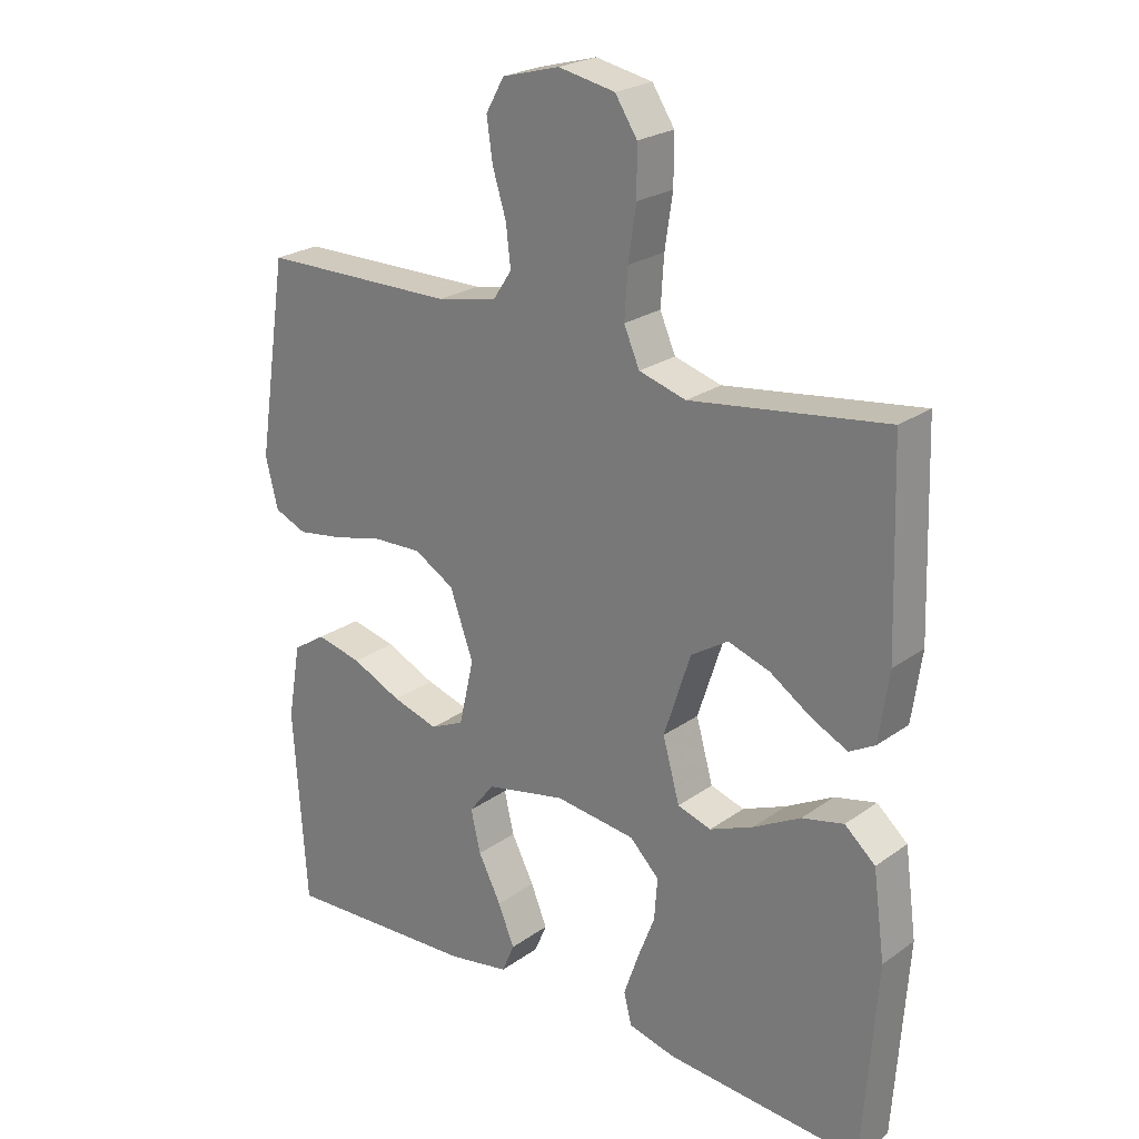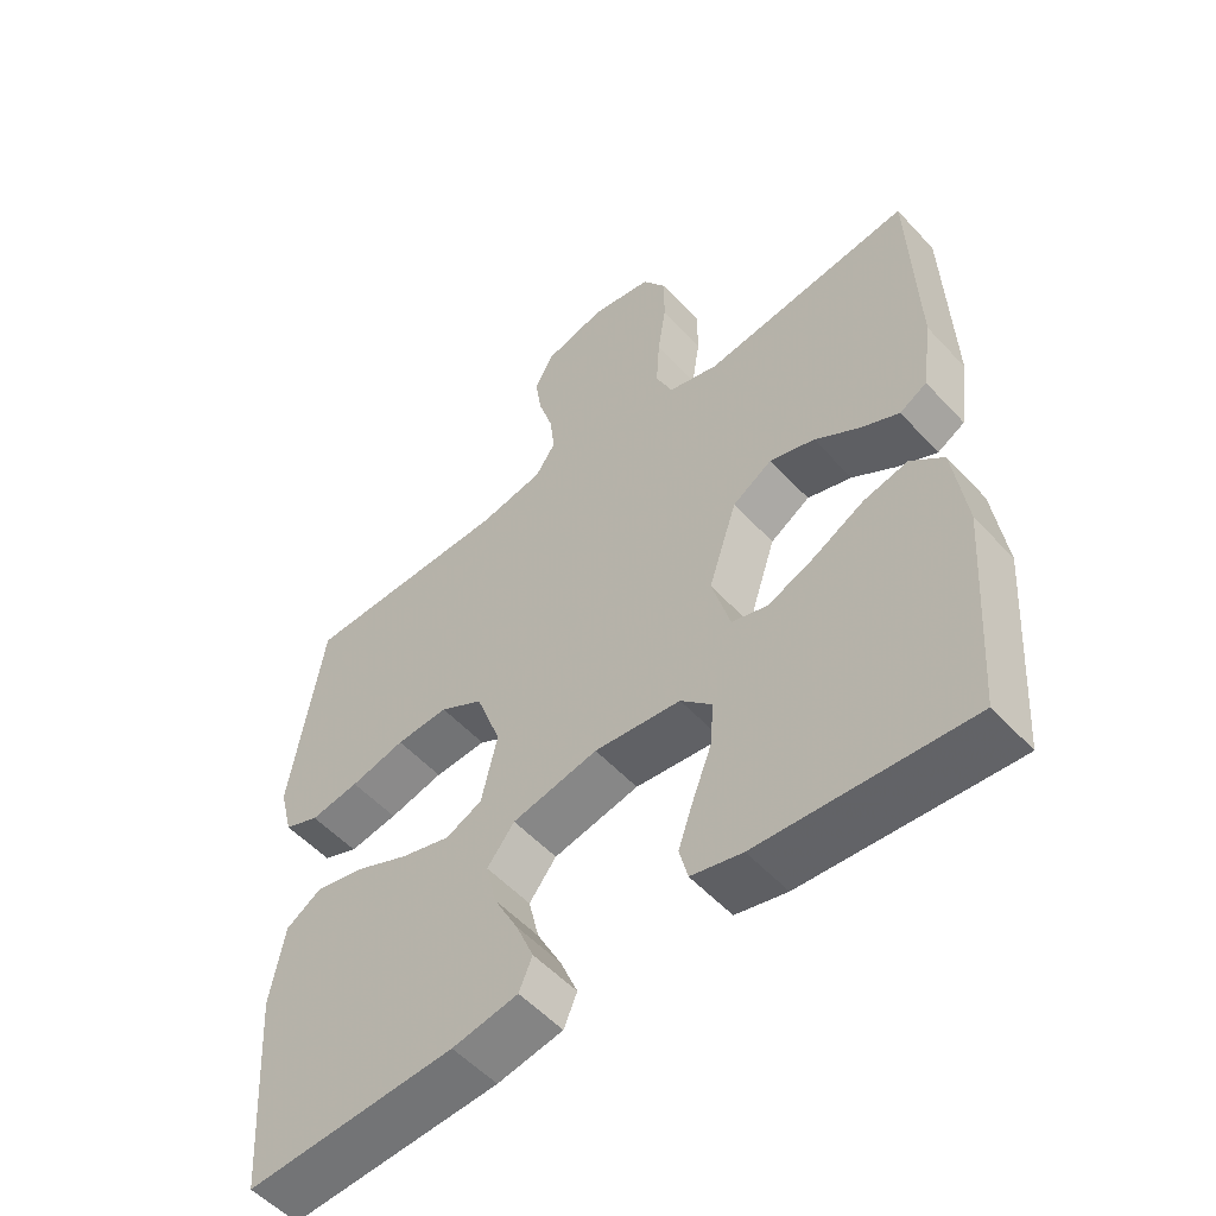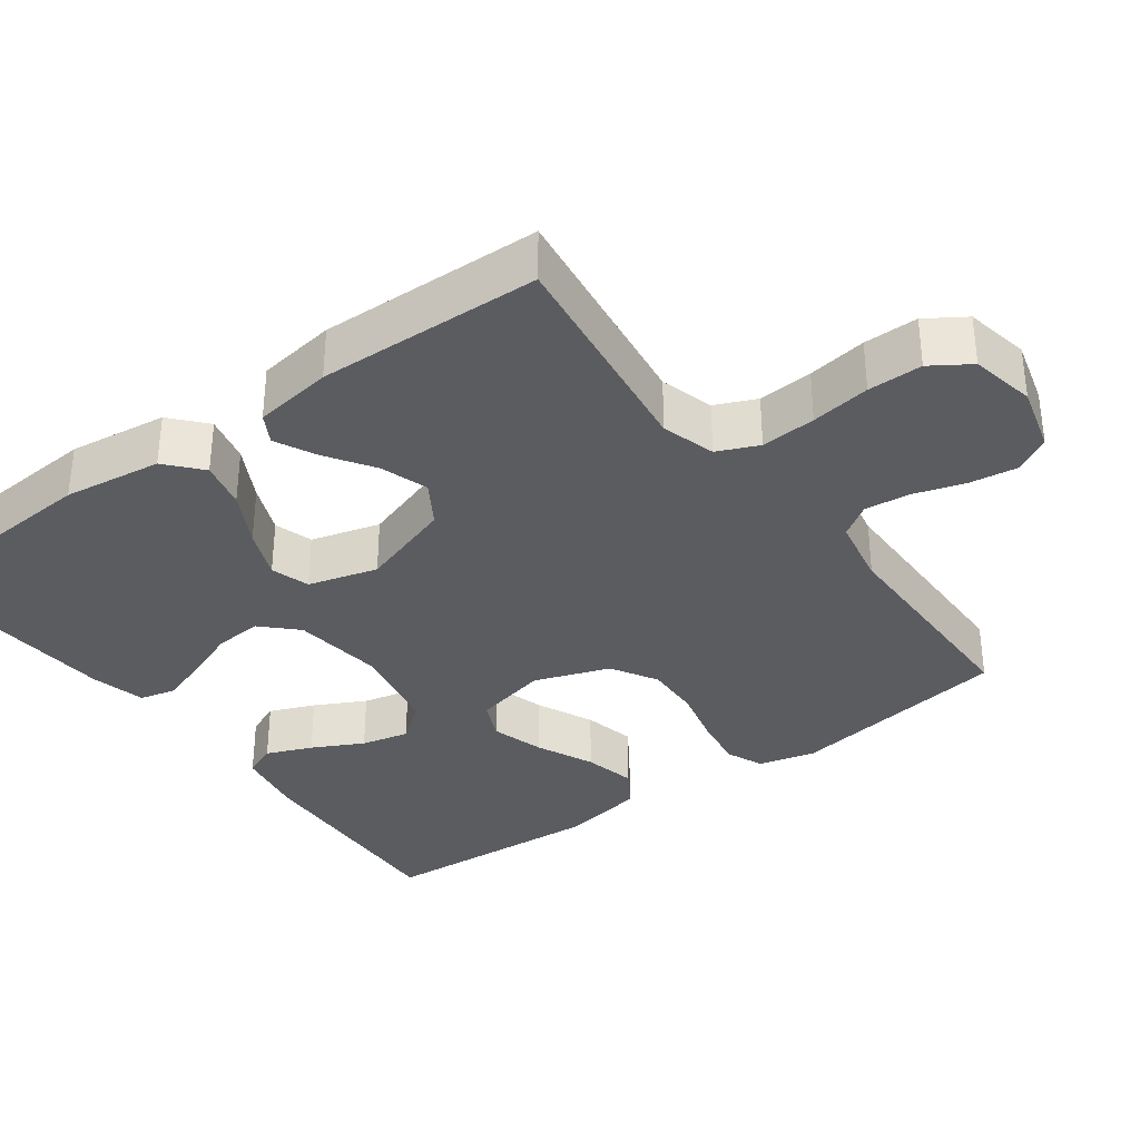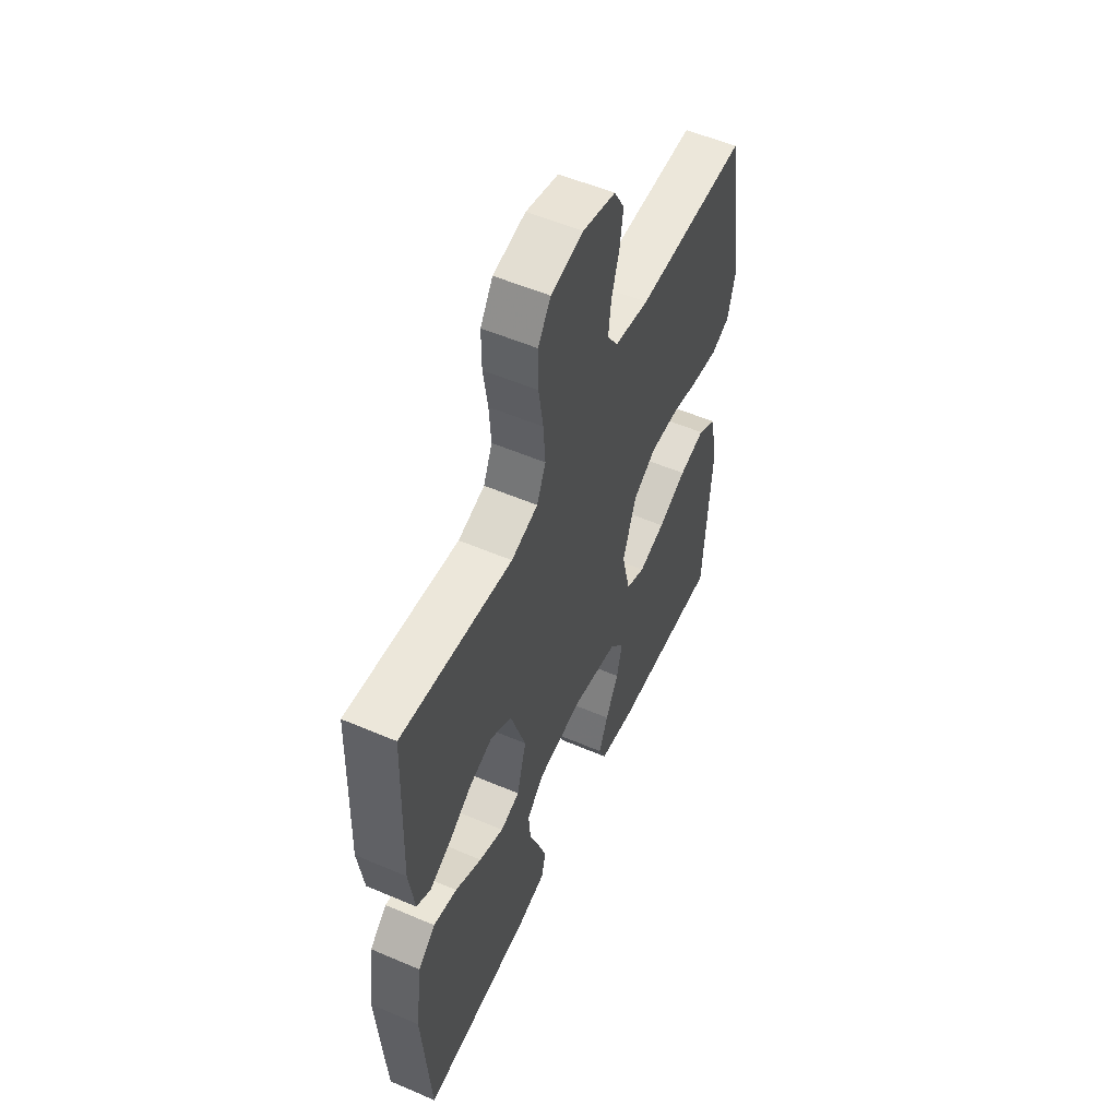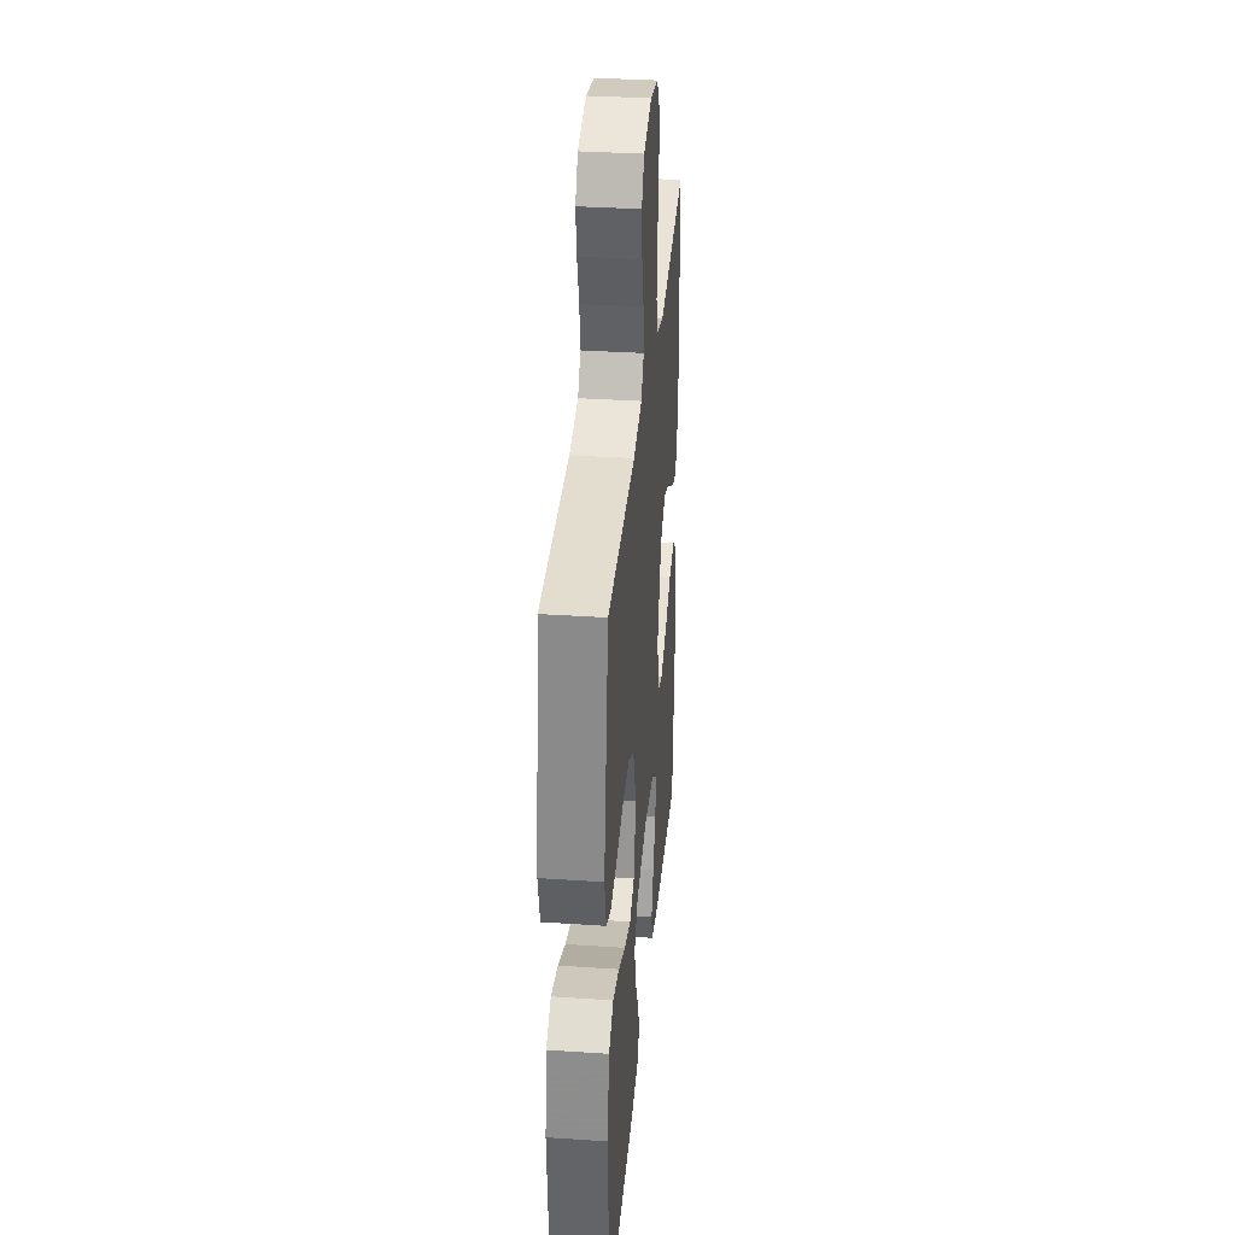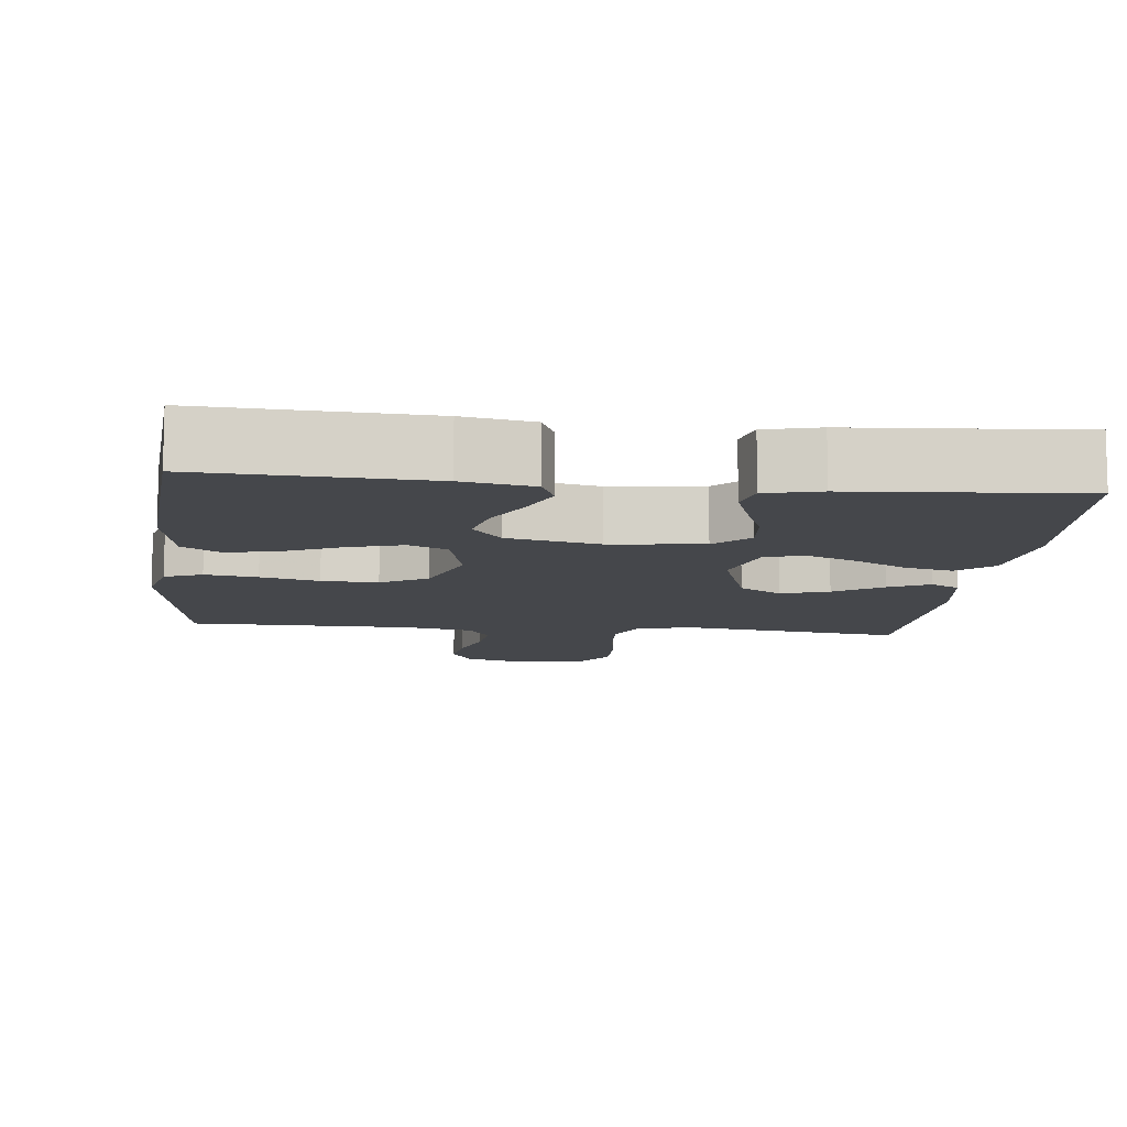
<metadata>
{"format":"obj","ext":"obj","renderer":"f3d","projection":"perspective","resolution":1024,"background":"white","views":[{"elev":23.7,"azim":-139.6,"up":"+Z"},{"elev":-54.1,"azim":-138.4,"up":"+Z"},{"elev":-34.4,"azim":-53.6,"up":"+Y"},{"elev":54.9,"azim":-65.7,"up":"+Z"},{"elev":34.4,"azim":95.2,"up":"+Z"},{"elev":-10.4,"azim":173.7,"up":"+Y"}]}
</metadata>
<code>
v 0.5 0.07 0.5
v 0.546 0.07 0.2
v 0.527 0.07 0.124
v 0.477 0.07 0.103
v 0.407 0.07 0.114
v 0.329 0.07 0.133
v 0.254 0.07 0.136
v 0.192 0.07 0.1
v 0.156 0.07 0
v 0.179 0.07 -0.1
v 0.231 0.07 -0.124
v 0.302 0.07 -0.103
v 0.379 0.07 -0.068
v 0.449 0.07 -0.052
v 0.5 0.07 -0.085
v 0.52 0.07 -0.2
v 0.5 0.07 -0.5
v 0.2 0.07 -0.485
v 0.106 0.07 -0.468
v 0.087 0.07 -0.423
v 0.112 0.07 -0.362
v 0.147 0.07 -0.294
v 0.162 0.07 -0.23
v 0.123 0.07 -0.18
v 0 0.07 -0.154
v -0.124 0.07 -0.169
v -0.169 0.07 -0.214
v -0.164 0.07 -0.278
v -0.137 0.07 -0.348
v -0.115 0.07 -0.412
v -0.127 0.07 -0.46
v -0.2 0.07 -0.478
v -0.5 0.07 -0.5
v -0.521 0.07 -0.2
v -0.503 0.07 -0.068
v -0.456 0.07 -0.027
v -0.392 0.07 -0.042
v -0.32 0.07 -0.081
v -0.253 0.07 -0.109
v -0.201 0.07 -0.093
v -0.175 0.07 0
v -0.216 0.07 0.126
v -0.273 0.07 0.162
v -0.337 0.07 0.141
v -0.401 0.07 0.099
v -0.456 0.07 0.072
v -0.495 0.07 0.094
v -0.51 0.07 0.2
v -0.5 0.07 0.5
v -0.2 0.07 0.459
v -0.128 0.07 0.48
v -0.104 0.07 0.535
v -0.109 0.07 0.609
v -0.121 0.07 0.689
v -0.121 0.07 0.762
v -0.087 0.07 0.814
v 0 0.07 0.831
v 0.088 0.07 0.807
v 0.116 0.07 0.757
v 0.107 0.07 0.694
v 0.086 0.07 0.626
v 0.079 0.07 0.565
v 0.108 0.07 0.521
v 0.2 0.07 0.503
v 0.5 0 0.5
v 0.546 0 0.2
v 0.527 0 0.124
v 0.477 0 0.103
v 0.407 0 0.114
v 0.329 0 0.133
v 0.254 0 0.136
v 0.192 0 0.1
v 0.156 0 0
v 0.179 0 -0.1
v 0.231 0 -0.124
v 0.302 0 -0.103
v 0.379 0 -0.068
v 0.449 0 -0.052
v 0.5 0 -0.085
v 0.52 0 -0.2
v 0.5 0 -0.5
v 0.2 0 -0.485
v 0.106 0 -0.468
v 0.087 0 -0.423
v 0.112 0 -0.362
v 0.147 0 -0.294
v 0.162 0 -0.23
v 0.123 0 -0.18
v 0 0 -0.154
v -0.124 0 -0.169
v -0.169 0 -0.214
v -0.164 0 -0.278
v -0.137 0 -0.348
v -0.115 0 -0.412
v -0.127 0 -0.46
v -0.2 0 -0.478
v -0.5 0 -0.5
v -0.521 0 -0.2
v -0.503 0 -0.068
v -0.456 0 -0.027
v -0.392 0 -0.042
v -0.32 0 -0.081
v -0.253 0 -0.109
v -0.201 0 -0.093
v -0.175 0 0
v -0.216 0 0.126
v -0.273 0 0.162
v -0.337 0 0.141
v -0.401 0 0.099
v -0.456 0 0.072
v -0.495 0 0.094
v -0.51 0 0.2
v -0.5 0 0.5
v -0.2 0 0.459
v -0.128 0 0.48
v -0.104 0 0.535
v -0.109 0 0.609
v -0.121 0 0.689
v -0.121 0 0.762
v -0.087 0 0.814
v 0 0 0.831
v 0.088 0 0.807
v 0.116 0 0.757
v 0.107 0 0.694
v 0.086 0 0.626
v 0.079 0 0.565
v 0.108 0 0.521
v 0.2 0 0.503
f 59 60 61
f 58 59 61
f 57 58 61
f 56 57 61
f 55 56 61
f 54 55 61
f 53 54 61
f 52 53 61 62
f 51 52 62 63
f 48 49 50
f 47 48 50
f 46 47 50
f 45 46 50
f 44 45 50
f 51 63 64
f 50 51 64
f 44 50 64
f 43 44 64
f 36 37 38
f 35 36 38
f 34 35 38
f 33 34 38
f 32 33 38
f 31 32 38
f 30 31 38
f 29 30 38
f 28 29 38
f 27 28 38 39
f 26 27 39 40
f 20 21 22
f 19 20 22
f 18 19 22
f 17 18 22
f 16 17 22
f 15 16 22
f 14 15 22
f 13 14 22
f 12 13 22
f 11 12 22 23
f 10 11 23 24
f 4 5 6
f 3 4 6
f 2 3 6
f 1 2 6
f 64 1 6
f 64 6 7
f 64 7 8
f 43 64 8
f 42 43 8
f 41 42 8 9
f 41 9 10
f 40 41 10
f 26 40 10
f 25 26 10
f 10 24 25
f 125 124 123
f 125 123 122
f 125 122 121
f 125 121 120
f 125 120 119
f 125 119 118
f 125 118 117
f 126 125 117 116
f 127 126 116 115
f 114 113 112
f 114 112 111
f 114 111 110
f 114 110 109
f 114 109 108
f 128 127 115
f 128 115 114
f 128 114 108
f 128 108 107
f 102 101 100
f 102 100 99
f 102 99 98
f 102 98 97
f 102 97 96
f 102 96 95
f 102 95 94
f 102 94 93
f 102 93 92
f 103 102 92 91
f 104 103 91 90
f 86 85 84
f 86 84 83
f 86 83 82
f 86 82 81
f 86 81 80
f 86 80 79
f 86 79 78
f 86 78 77
f 86 77 76
f 87 86 76 75
f 88 87 75 74
f 70 69 68
f 70 68 67
f 70 67 66
f 70 66 65
f 70 65 128
f 71 70 128
f 72 71 128
f 72 128 107
f 72 107 106
f 73 72 106 105
f 74 73 105
f 74 105 104
f 74 104 90
f 74 90 89
f 89 88 74
f 1 65 66 2
f 2 66 67 3
f 3 67 68 4
f 4 68 69 5
f 5 69 70 6
f 6 70 71 7
f 7 71 72 8
f 8 72 73 9
f 9 73 74 10
f 10 74 75 11
f 11 75 76 12
f 12 76 77 13
f 13 77 78 14
f 14 78 79 15
f 15 79 80 16
f 16 80 81 17
f 17 81 82 18
f 18 82 83 19
f 19 83 84 20
f 20 84 85 21
f 21 85 86 22
f 22 86 87 23
f 23 87 88 24
f 24 88 89 25
f 25 89 90 26
f 26 90 91 27
f 27 91 92 28
f 28 92 93 29
f 29 93 94 30
f 30 94 95 31
f 31 95 96 32
f 32 96 97 33
f 33 97 98 34
f 34 98 99 35
f 35 99 100 36
f 36 100 101 37
f 37 101 102 38
f 38 102 103 39
f 39 103 104 40
f 40 104 105 41
f 41 105 106 42
f 42 106 107 43
f 43 107 108 44
f 44 108 109 45
f 45 109 110 46
f 46 110 111 47
f 47 111 112 48
f 48 112 113 49
f 49 113 114 50
f 50 114 115 51
f 51 115 116 52
f 52 116 117 53
f 53 117 118 54
f 54 118 119 55
f 55 119 120 56
f 56 120 121 57
f 57 121 122 58
f 58 122 123 59
f 59 123 124 60
f 60 124 125 61
f 61 125 126 62
f 62 126 127 63
f 63 127 128 64
f 64 128 65 1

</code>
